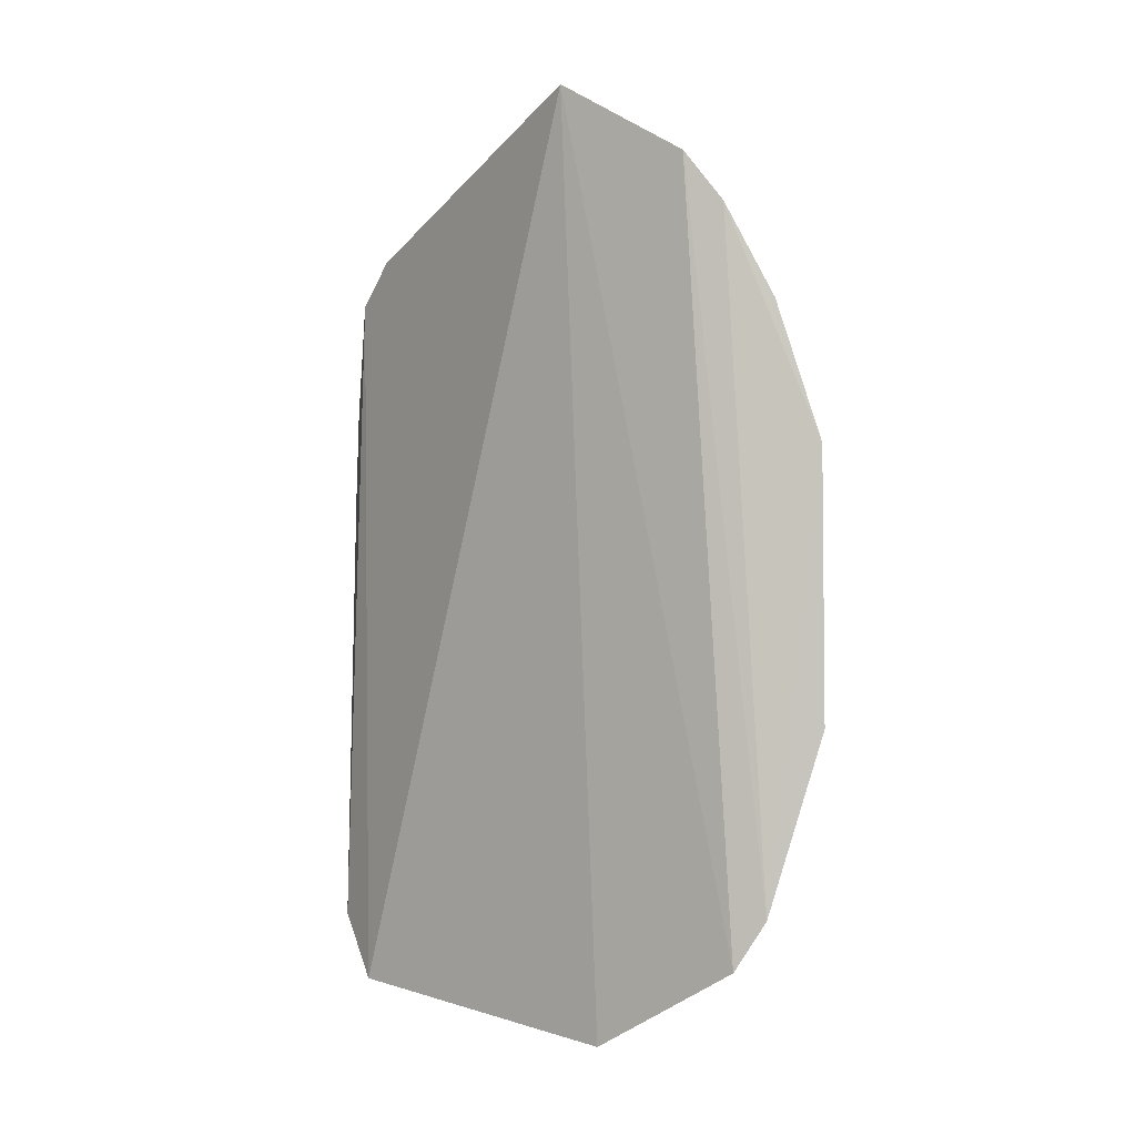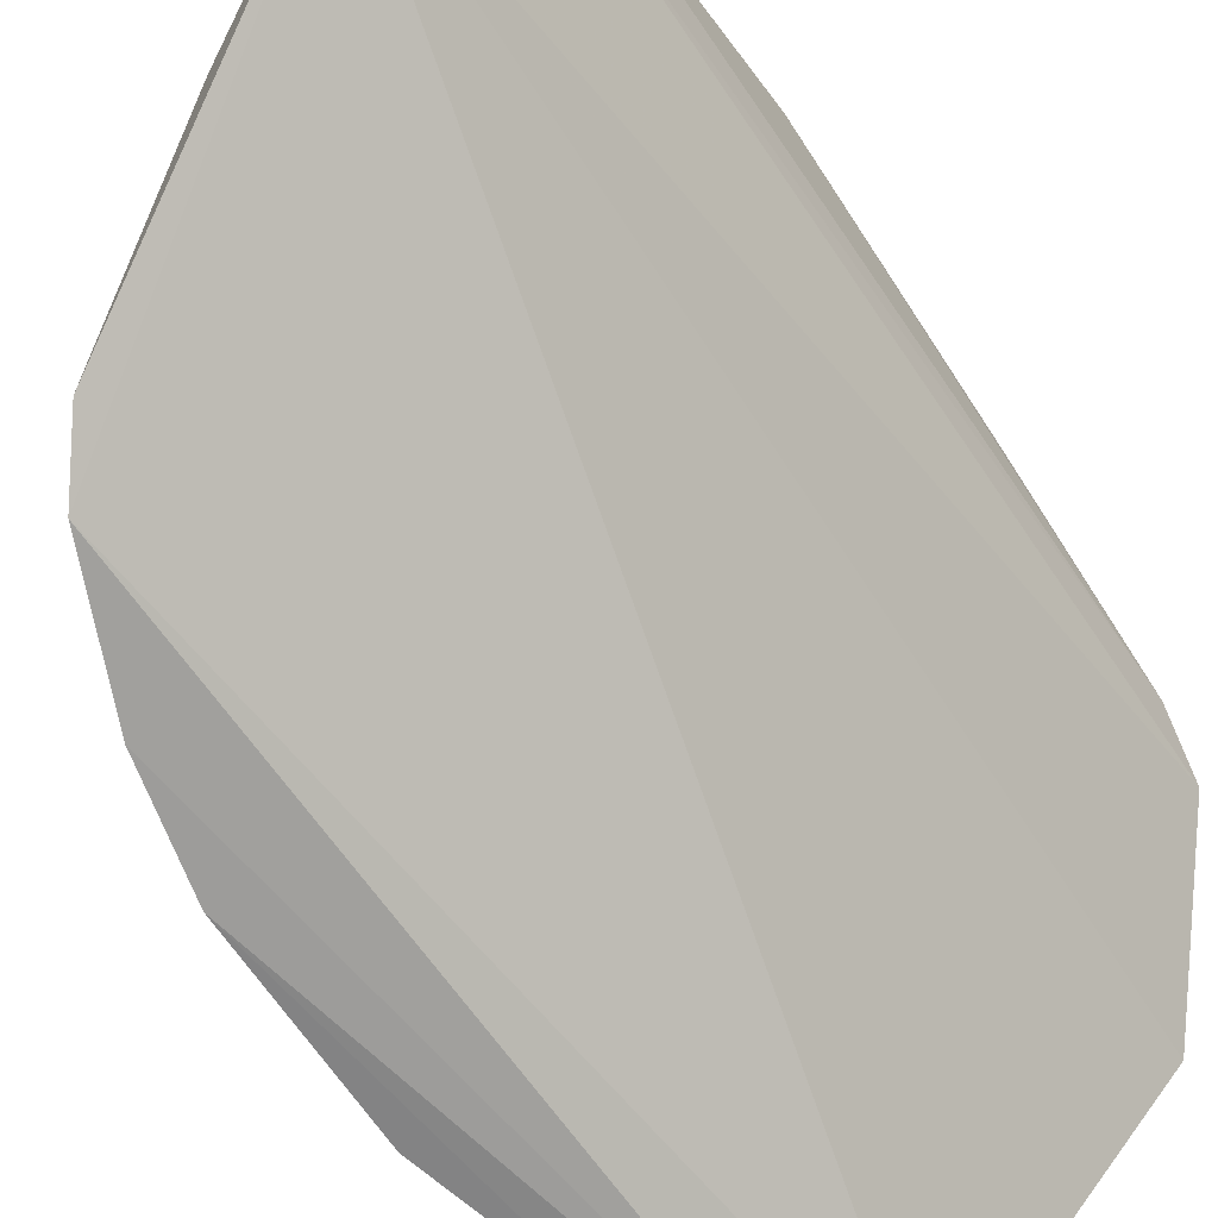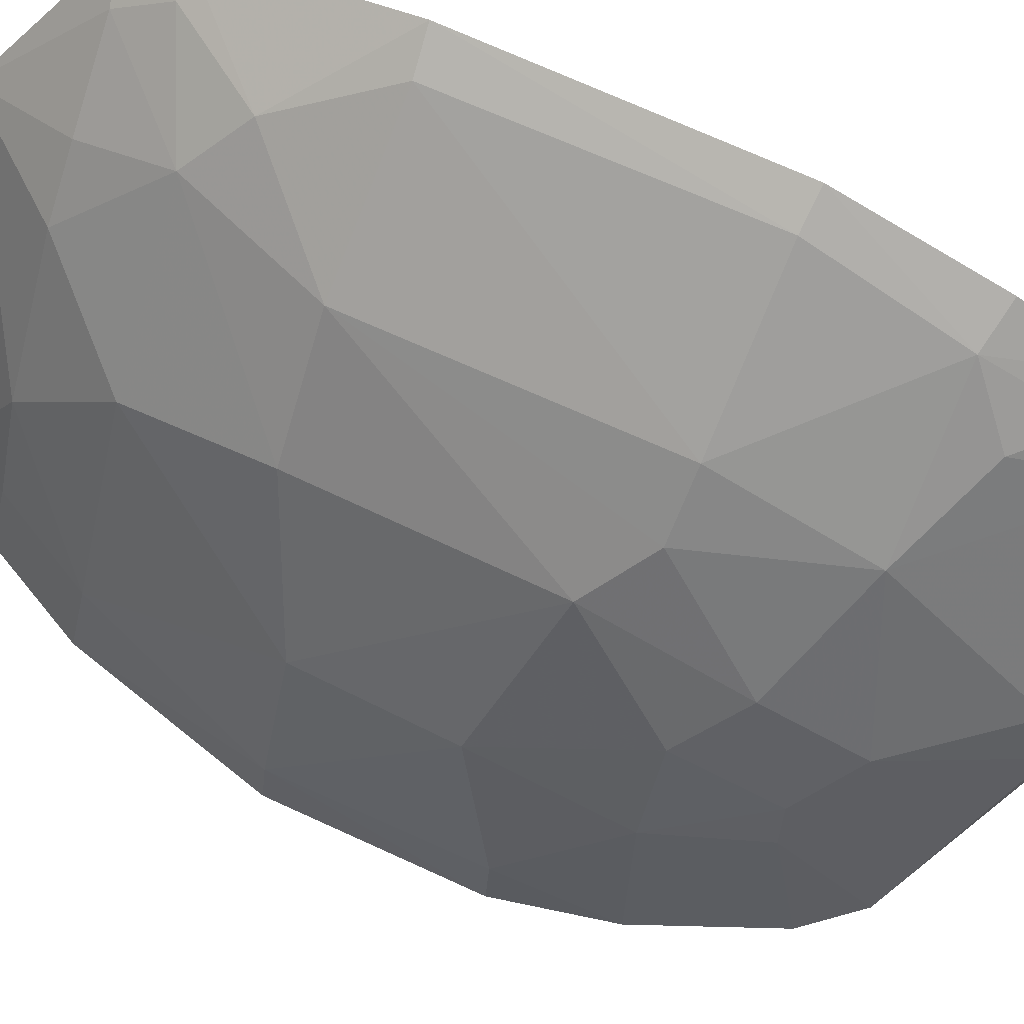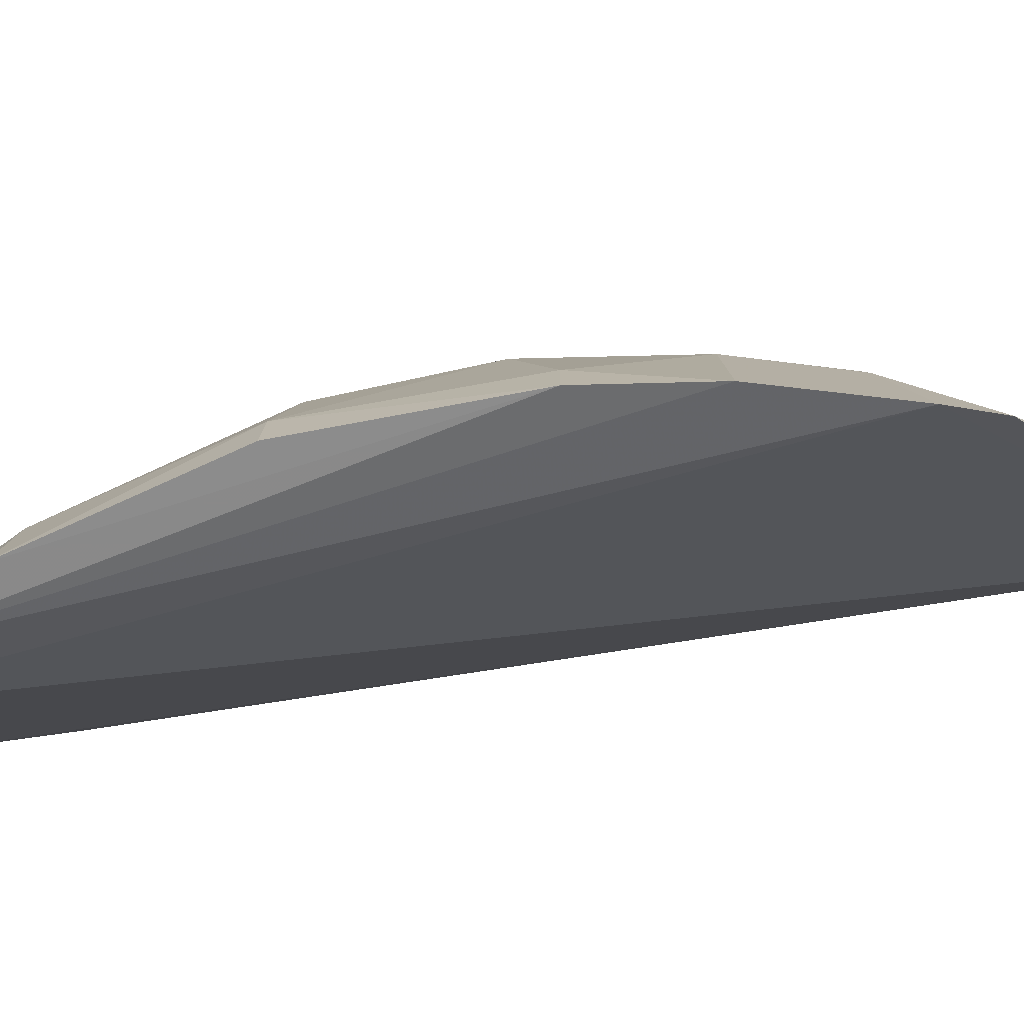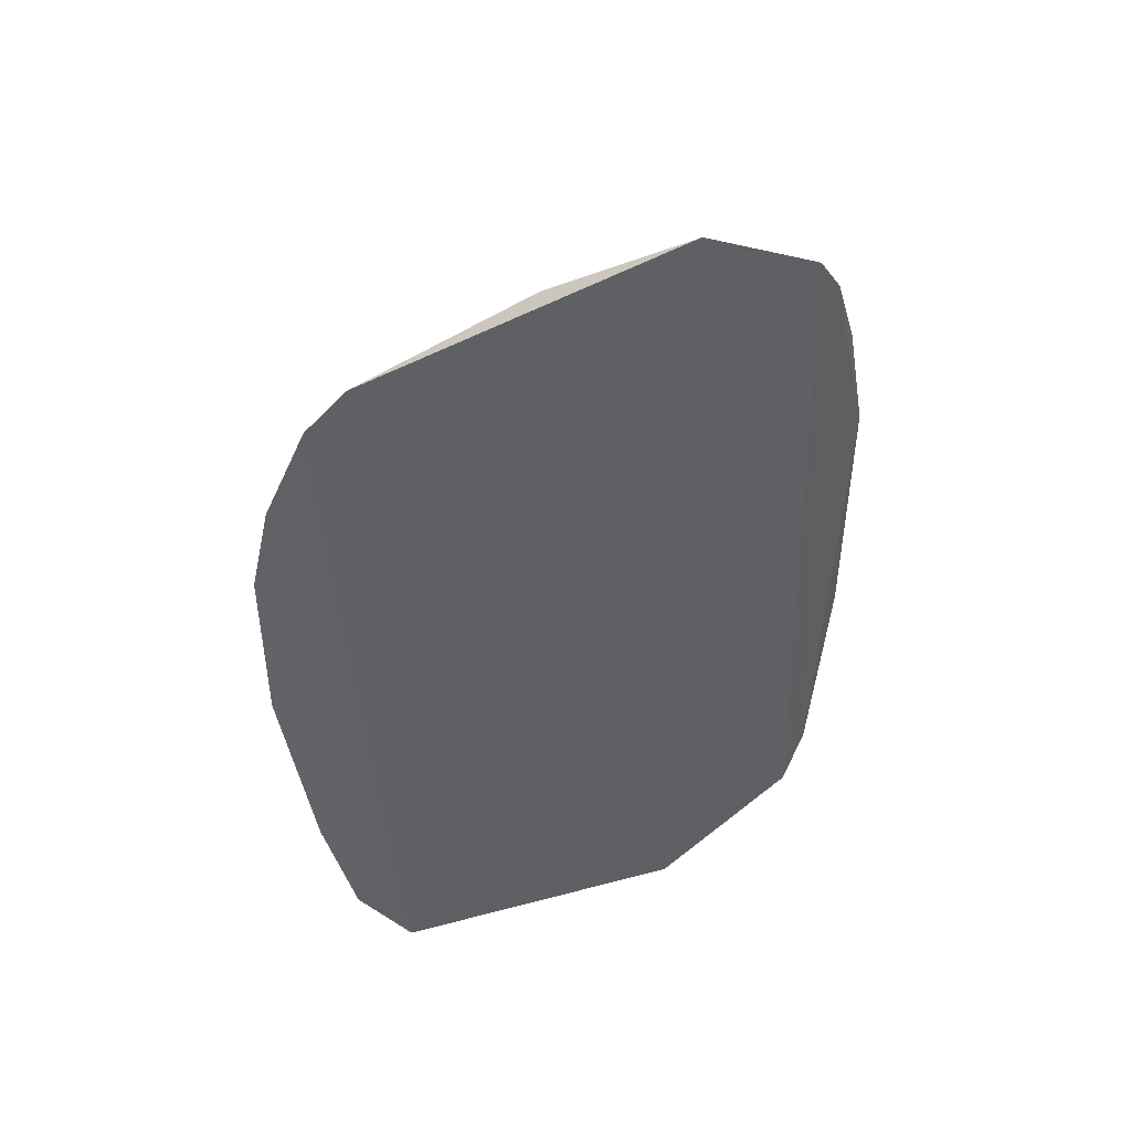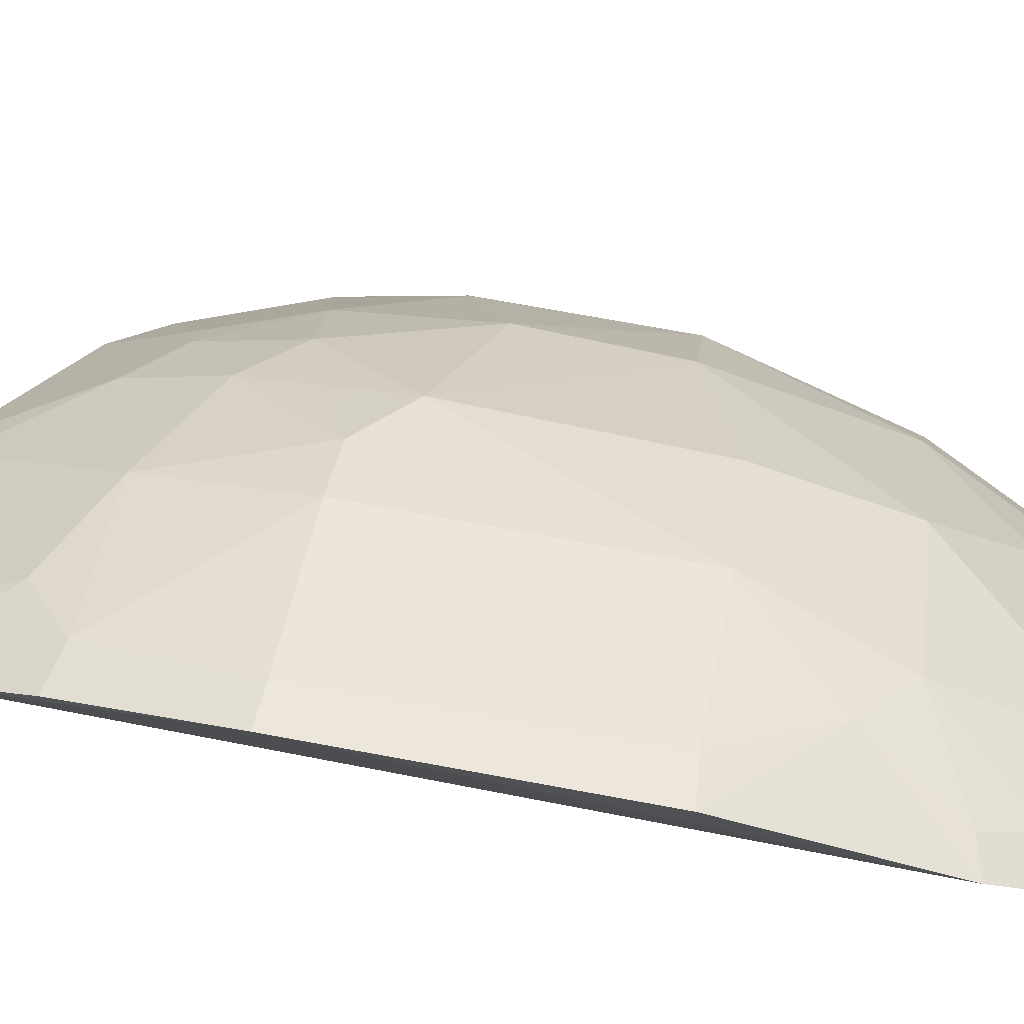
<metadata>
{"format":"obj","ext":"obj","renderer":"f3d","projection":"perspective","resolution":1024,"background":"white","views":[{"elev":0.3,"azim":92.6,"up":"+Z"},{"elev":-63.2,"azim":33.1,"up":"+Y"},{"elev":72.2,"azim":-65.1,"up":"+Y"},{"elev":-62.3,"azim":-77.7,"up":"+Y"},{"elev":44.4,"azim":32.5,"up":"+Z"},{"elev":79.8,"azim":101.0,"up":"+Y"}]}
</metadata>
<code>
v -0.01164 0.02293 0.07769
v -0.009737 0.02662 0.07531
v -0.0206 0.02063 0.06393
v -0.01235 0.02403 0.04832
v -0.009804 0.02811 0.05112
v -0.01966 0.01523 0.05115
v -0.01773 0.02326 0.0694
v -0.01771 0.02465 0.05841
v -0.02022 0.01576 0.07197
v -0.01817 0.01616 0.04921
v -0.01481 0.02585 0.07076
v -0.01486 0.02449 0.05155
v -0.01776 0.02475 0.0652
v -0.02211 0.01664 0.05964
v -0.02045 0.01929 0.06804
v -0.01563 0.02101 0.07547
v -0.0109 0.02617 0.07494
v -0.009656 0.03069 0.06671
v -0.01228 0.02872 0.05555
v -0.01331 0.02594 0.05154
v -0.01768 0.02065 0.05154
v -0.02052 0.02067 0.0597
v -0.01913 0.02189 0.06804
v -0.01631 0.02606 0.06652
v -0.02238 0.01514 0.06529
v -0.01923 0.01664 0.07335
v -0.0175 0.02175 0.07203
v -0.01514 0.02212 0.07504
v -0.009617 0.02908 0.05268
v -0.01092 0.0288 0.07072
v -0.01353 0.02732 0.05426
v -0.01095 0.02763 0.05144
v -0.01901 0.01787 0.05152
v -0.01744 0.02332 0.05435
v -0.01494 0.02743 0.05832
v -0.02243 0.01521 0.05963
v -0.02169 0.01534 0.0684
v -0.02202 0.01656 0.06522
v -0.01938 0.01935 0.07091
v -0.01889 0.02048 0.07079
v -0.009611 0.02781 0.0738
v -0.00976 0.03078 0.05831
v -0.01211 0.02735 0.07202
v -0.01482 0.02742 0.06659
v -0.01063 0.02866 0.05294
v -0.02103 0.01523 0.05399
v -0.02037 0.01772 0.05425
v -0.009675 0.02932 0.07097
v -0.01073 0.02739 0.07344
v -0.01087 0.03024 0.05845
v -0.01068 0.03022 0.06665
f 5 2 1
f 5 1 4
f 10 4 1
f 10 9 6
f 10 1 9
f 17 1 2
f 20 4 12
f 21 12 4
f 21 4 10
f 22 13 8
f 22 3 13
f 22 14 3
f 23 13 3
f 23 7 13
f 23 3 15
f 24 13 7
f 24 7 11
f 26 9 1
f 26 1 16
f 27 11 7
f 27 26 16
f 28 16 1
f 28 1 17
f 28 17 11
f 28 27 16
f 28 11 27
f 29 2 5
f 31 20 12
f 32 5 4
f 32 4 20
f 32 20 31
f 33 21 10
f 33 10 6
f 34 12 21
f 34 31 12
f 34 8 31
f 34 22 8
f 35 8 13
f 35 13 24
f 35 31 8
f 35 19 31
f 36 25 14
f 37 25 6
f 37 6 9
f 38 15 3
f 38 3 14
f 38 14 25
f 38 37 15
f 38 25 37
f 39 9 26
f 39 37 9
f 39 15 37
f 39 26 27
f 40 27 7
f 40 7 23
f 40 39 27
f 40 23 15
f 40 15 39
f 41 29 18
f 41 2 29
f 42 29 19
f 42 18 29
f 43 30 11
f 43 11 17
f 44 24 11
f 44 11 30
f 44 35 24
f 45 31 19
f 45 19 29
f 45 32 31
f 45 29 5
f 45 5 32
f 46 33 6
f 46 36 14
f 46 6 25
f 46 25 36
f 47 22 34
f 47 33 46
f 47 46 14
f 47 14 22
f 47 34 21
f 47 21 33
f 48 41 18
f 48 18 30
f 48 30 41
f 49 17 2
f 49 2 41
f 49 43 17
f 49 41 30
f 49 30 43
f 50 42 19
f 50 19 35
f 50 35 44
f 51 44 30
f 51 30 18
f 51 50 44
f 51 18 42
f 51 42 50

</code>
